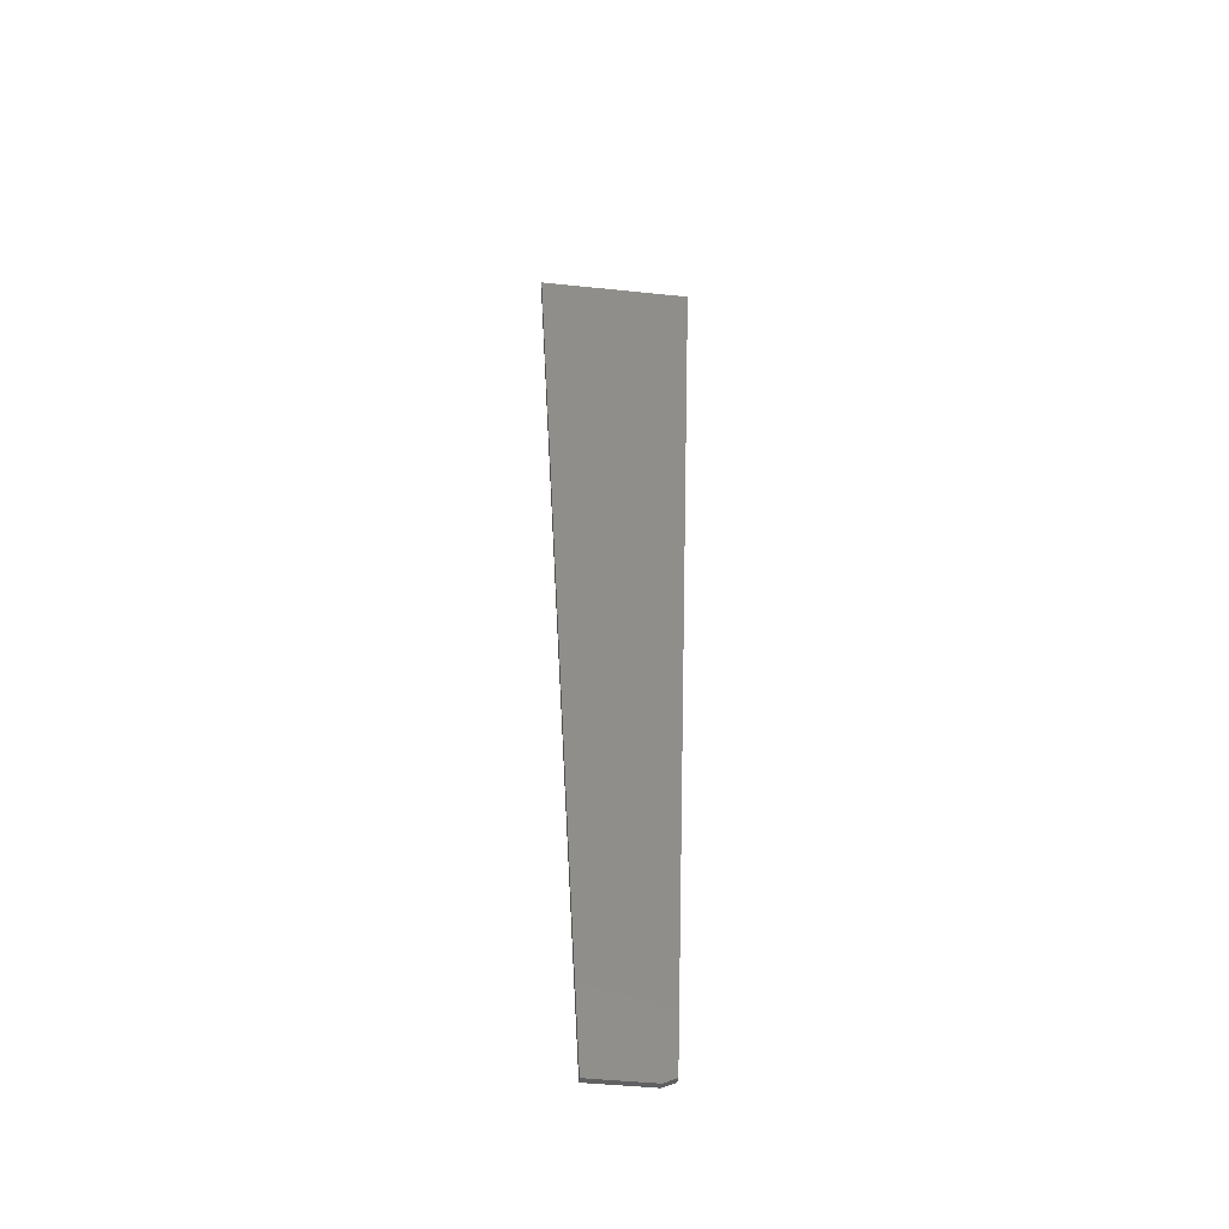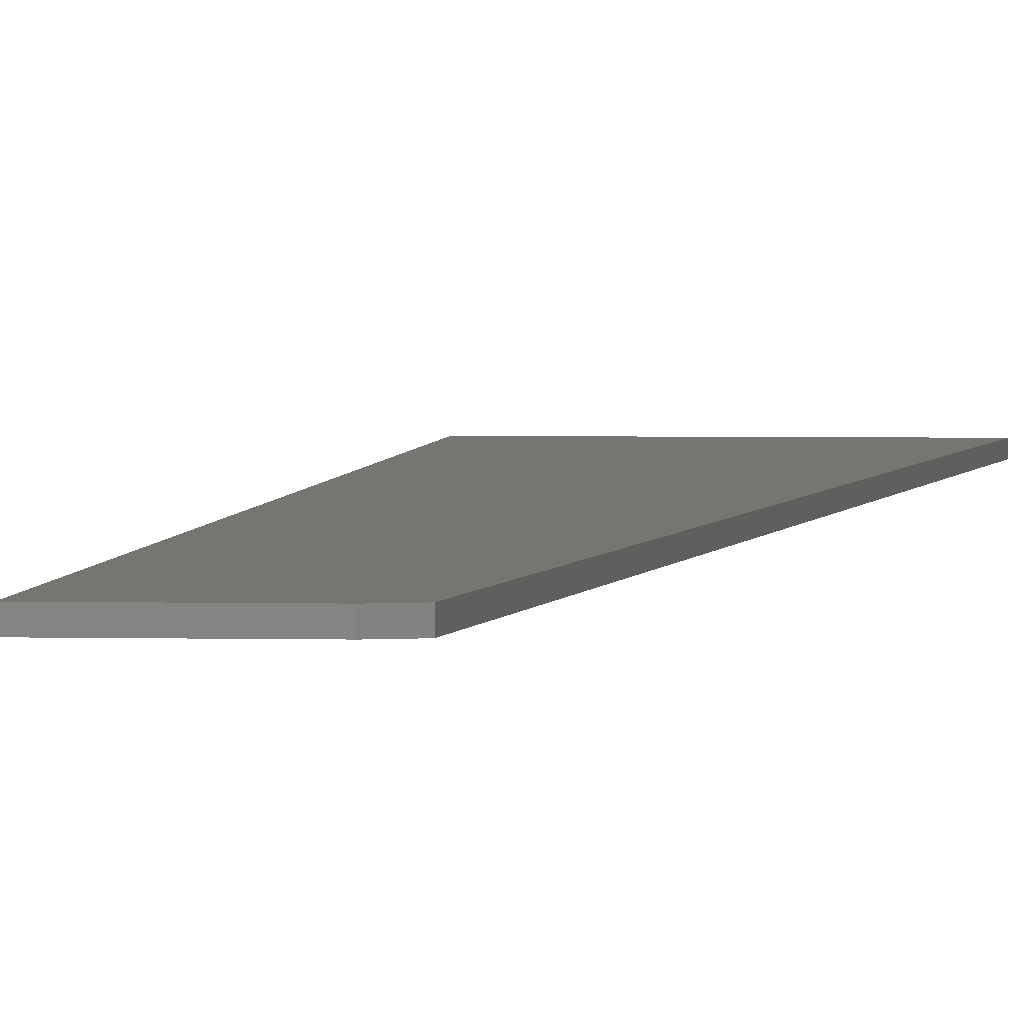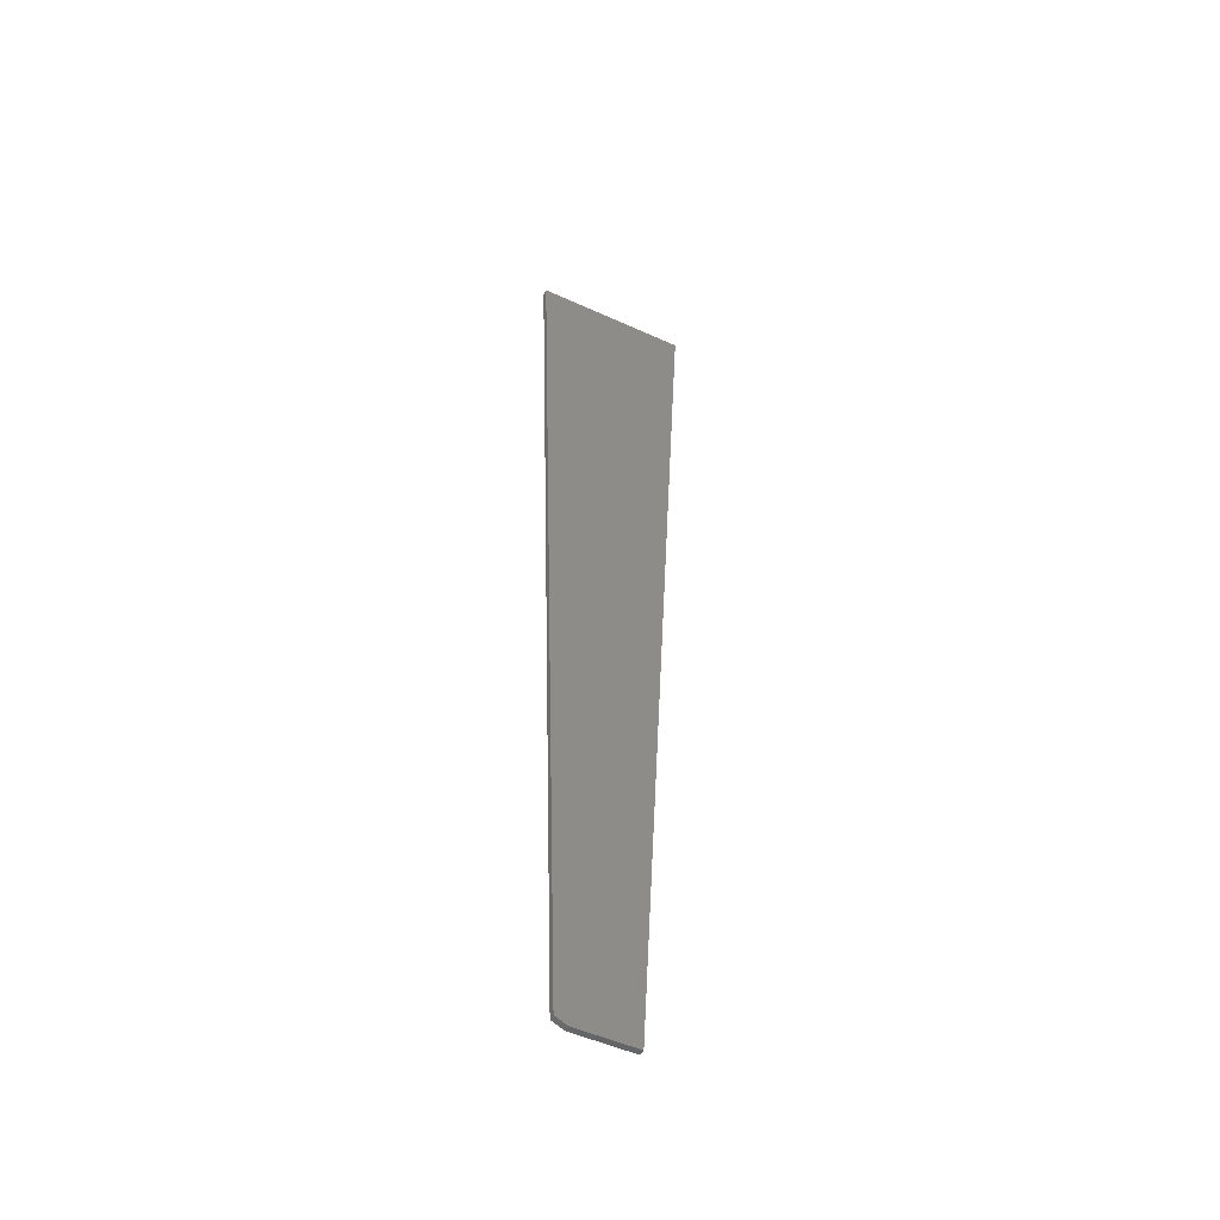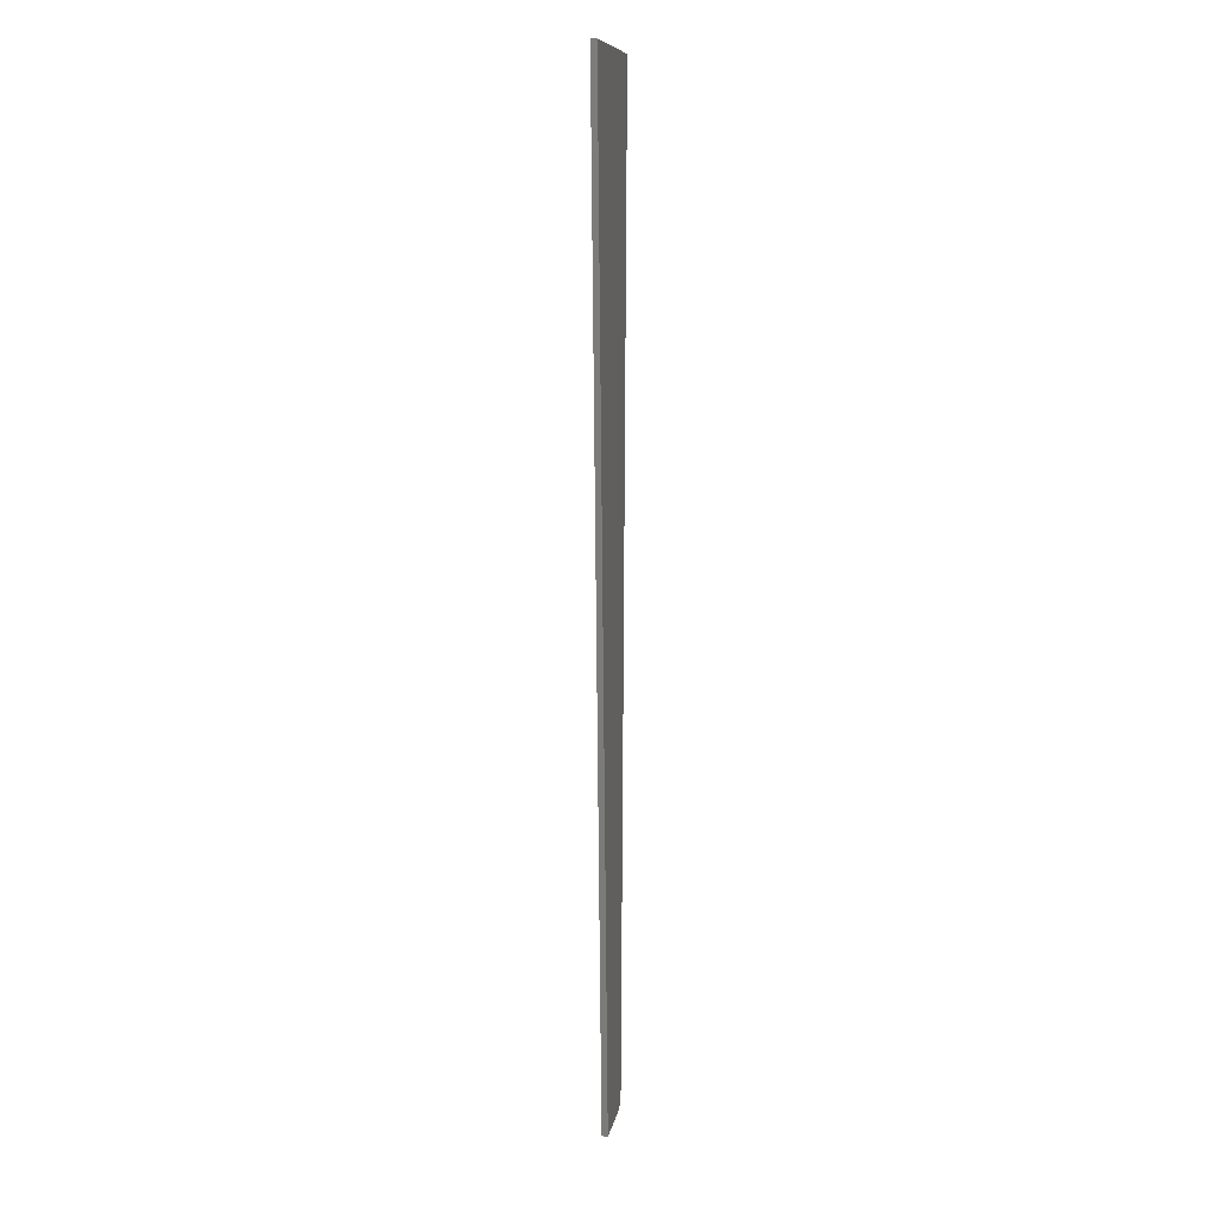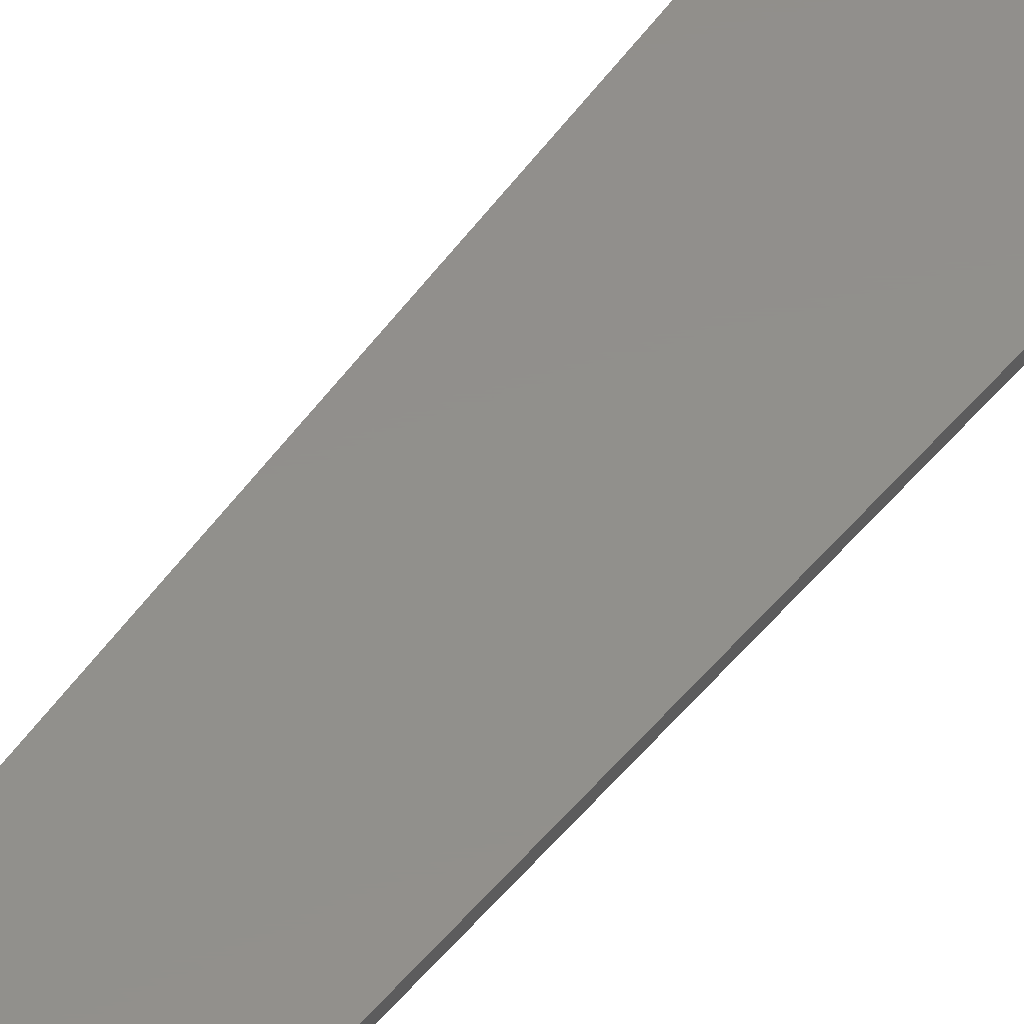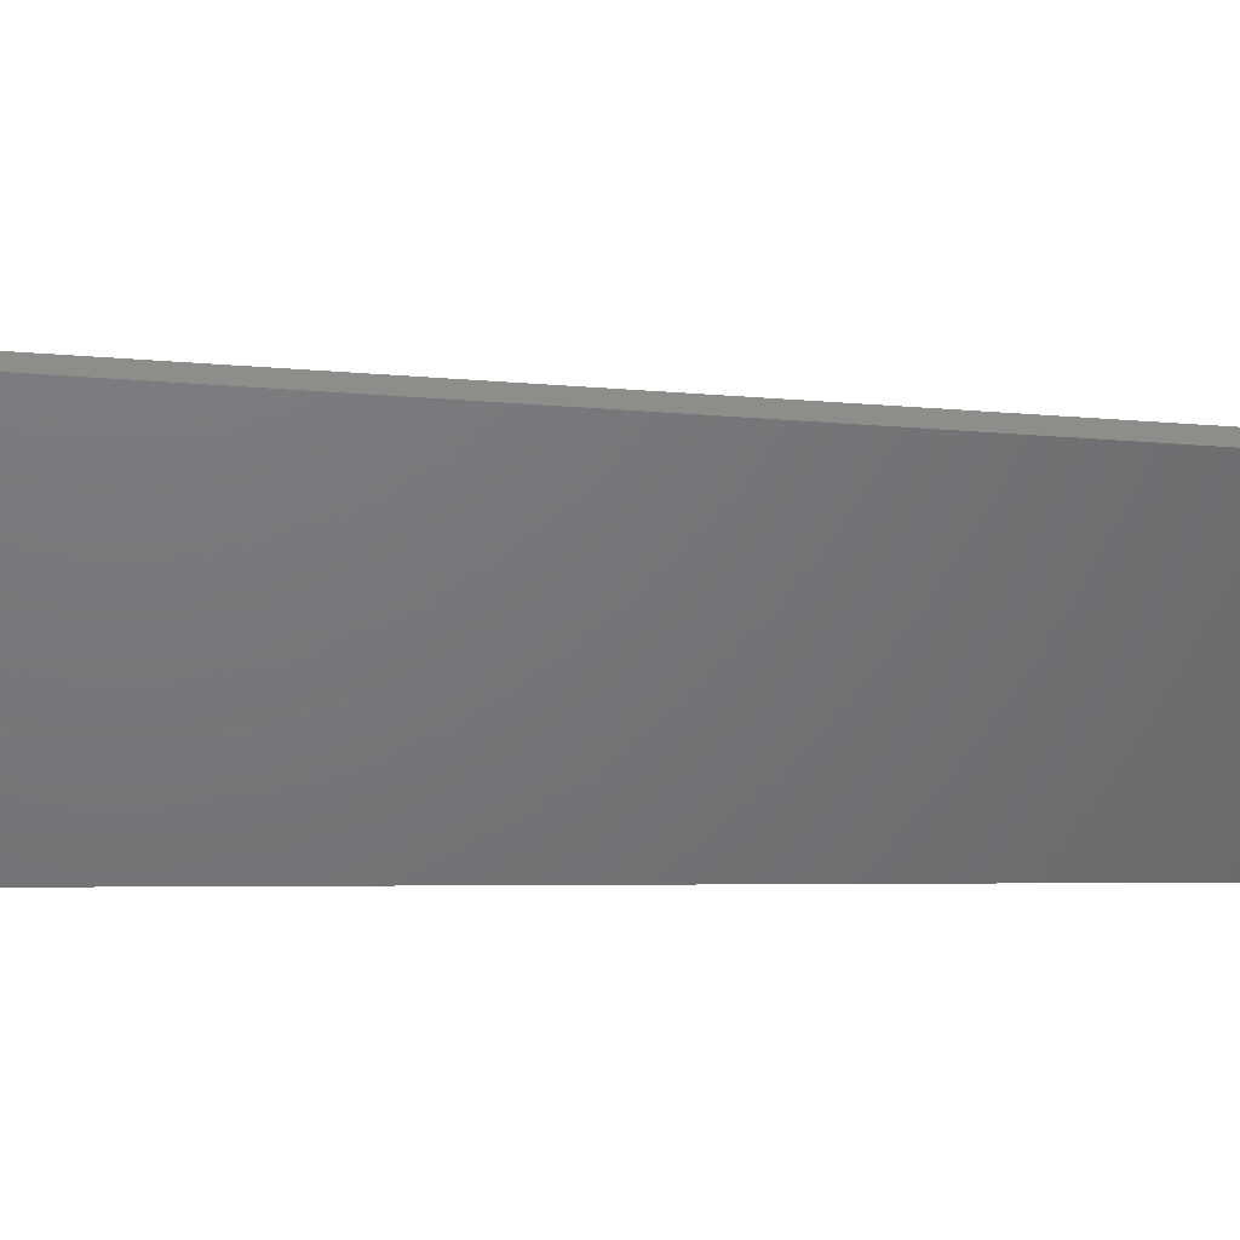
<metadata>
{"format":"stl","ext":"stl","renderer":"f3d","projection":"perspective","resolution":1024,"background":"white","views":[{"elev":-46.1,"azim":173.2,"up":"+Z"},{"elev":2.1,"azim":-173.0,"up":"+Y"},{"elev":-50.6,"azim":-26.5,"up":"+Z"},{"elev":9.9,"azim":99.7,"up":"+Z"},{"elev":52.0,"azim":-143.1,"up":"+Y"},{"elev":-49.8,"azim":88.5,"up":"+Y"}]}
</metadata>
<code>
# stl→obj: 10 verts, 16 faces
v -0.09375 -0.007812 0.75
v -0.05304 -0.007812 -0.5391
v 0.111 -0.007812 0.75
v -0.03717 -0.007812 -0.5469
v 0.04276 -0.007812 -0.5469
v 0.04276 -1.364e-16 -0.5469
v -0.03717 -1.408e-16 -0.5469
v 0.111 1.137e-17 0.75
v -0.05304 -1.409e-16 -0.5391
v -0.09375 0 0.75
f 1 2 3
f 3 2 4
f 3 4 5
f 6 7 8
f 8 7 9
f 8 9 10
f 4 7 5
f 5 7 6
f 1 10 2
f 2 10 9
f 4 2 7
f 7 2 9
f 3 8 1
f 1 8 10
f 5 6 3
f 3 6 8

</code>
